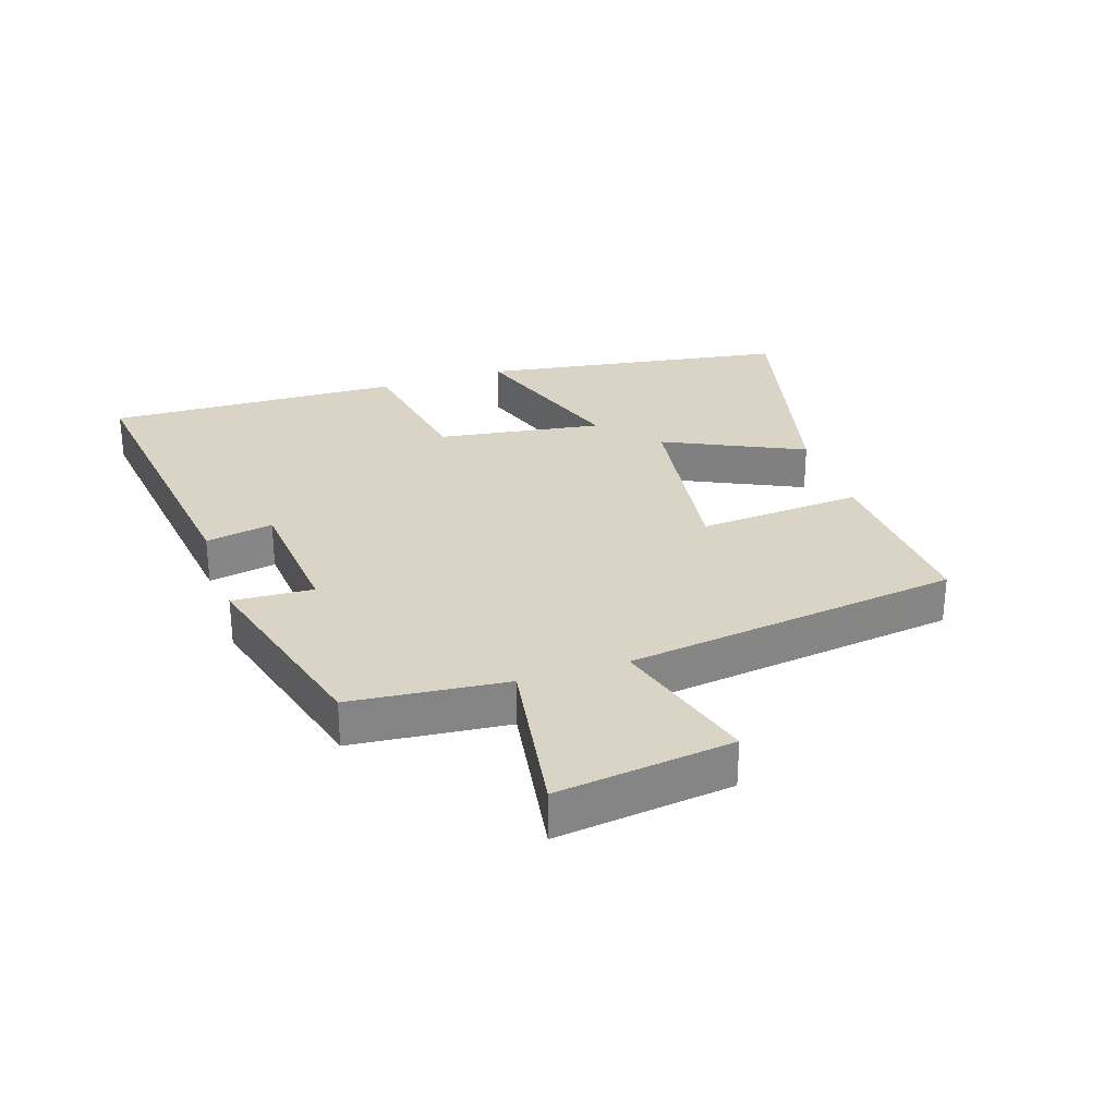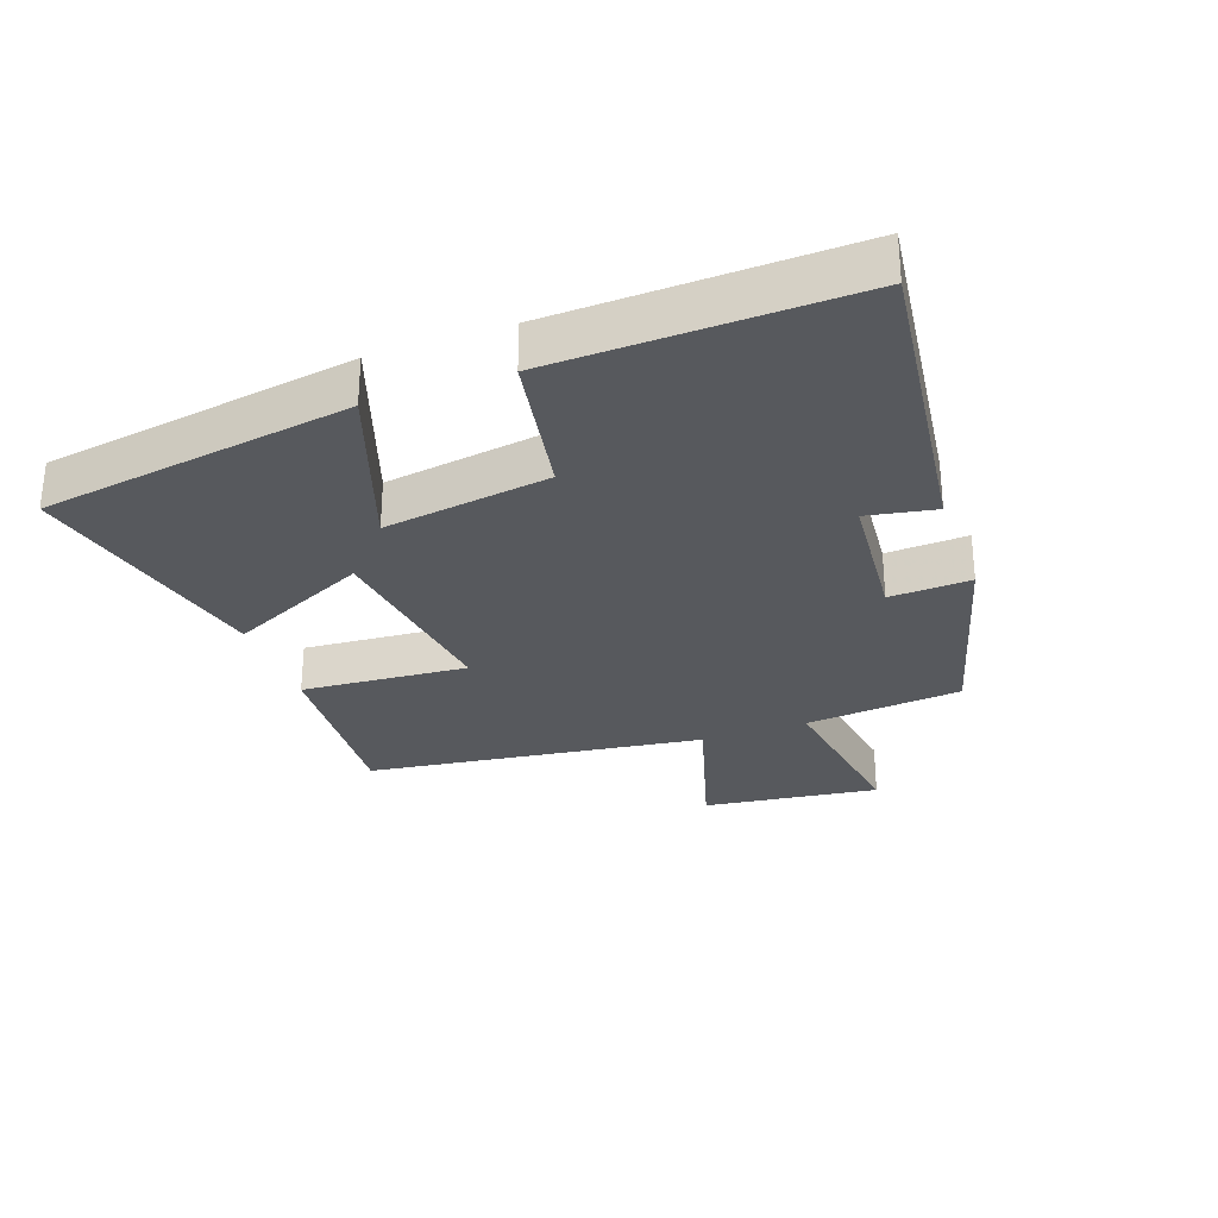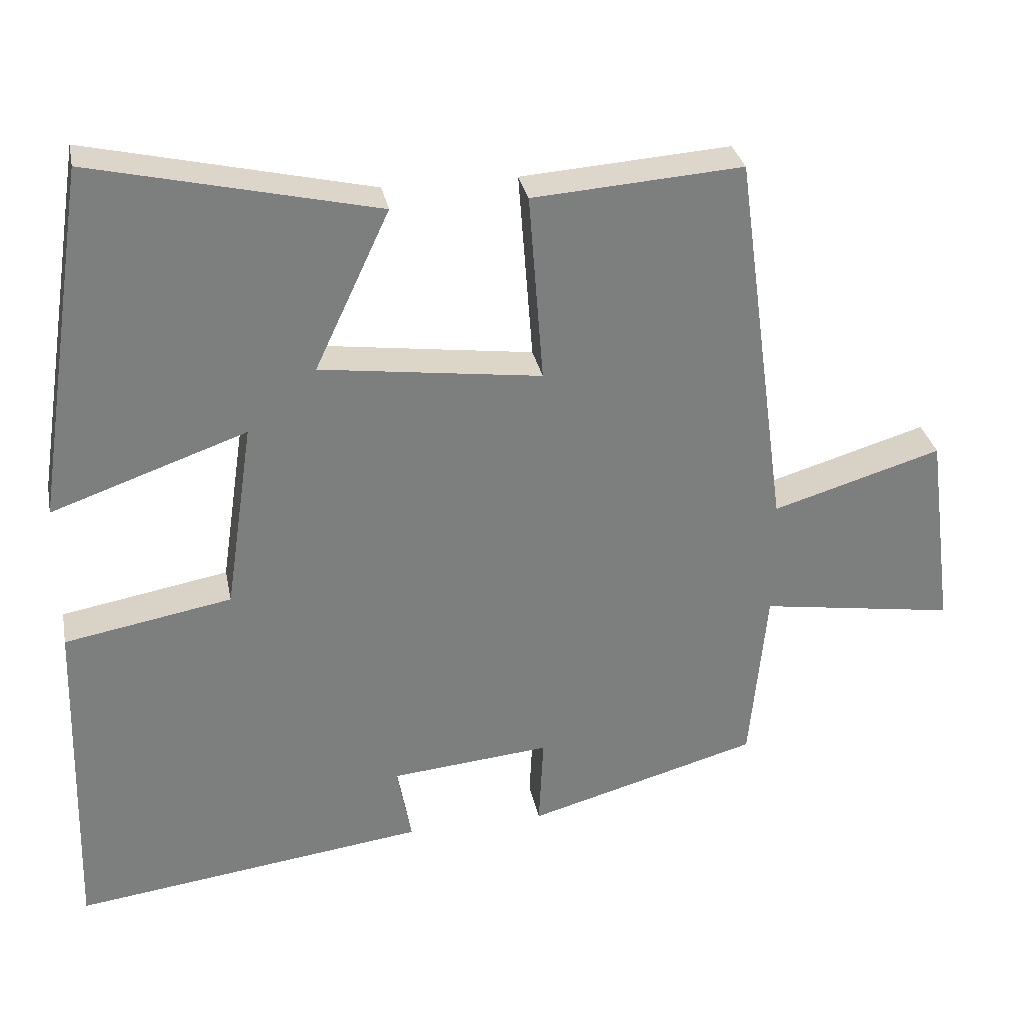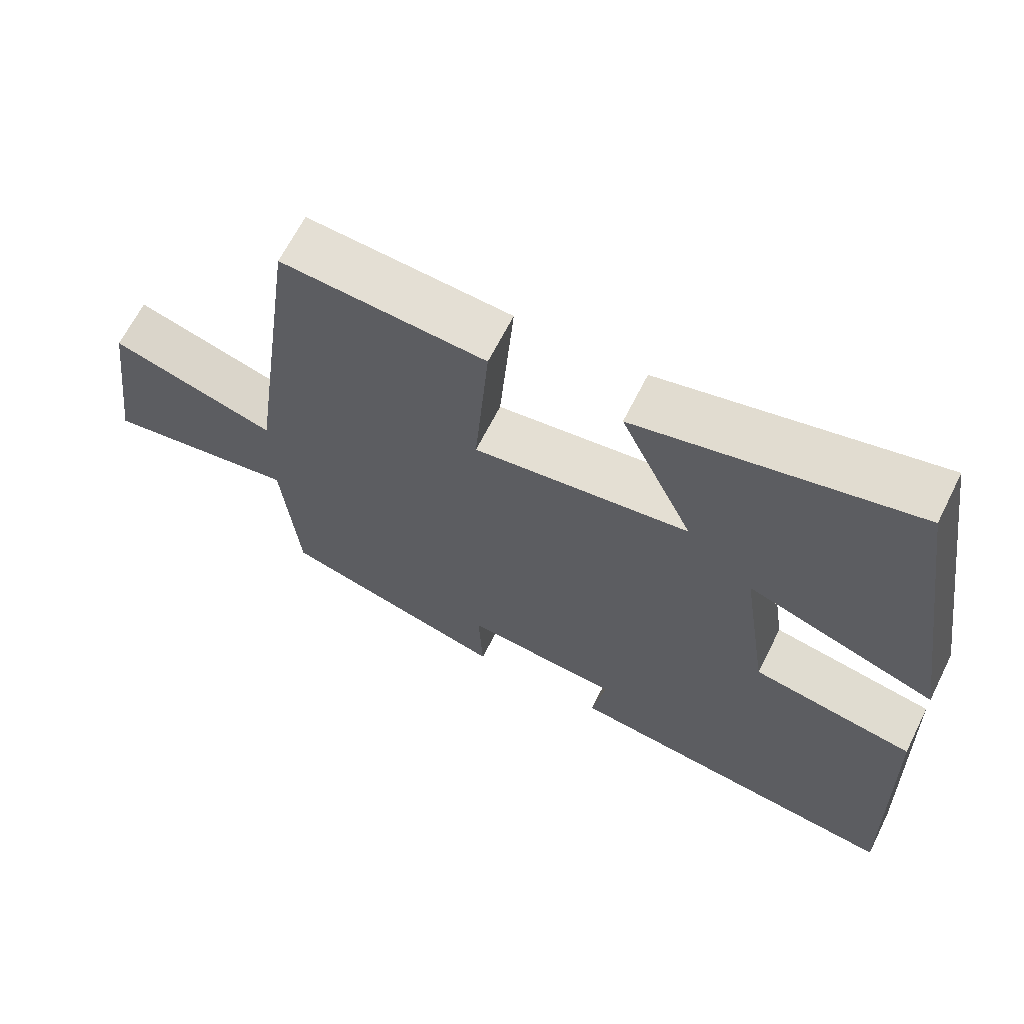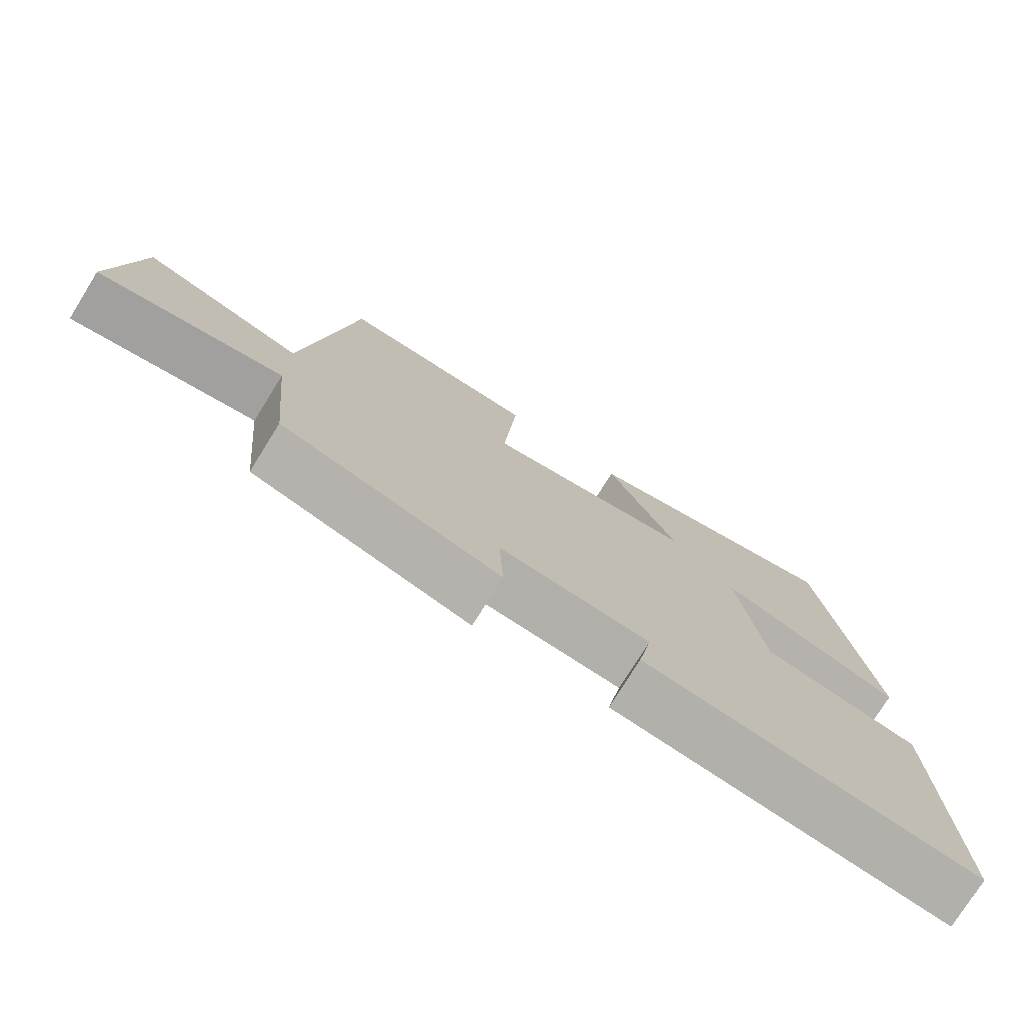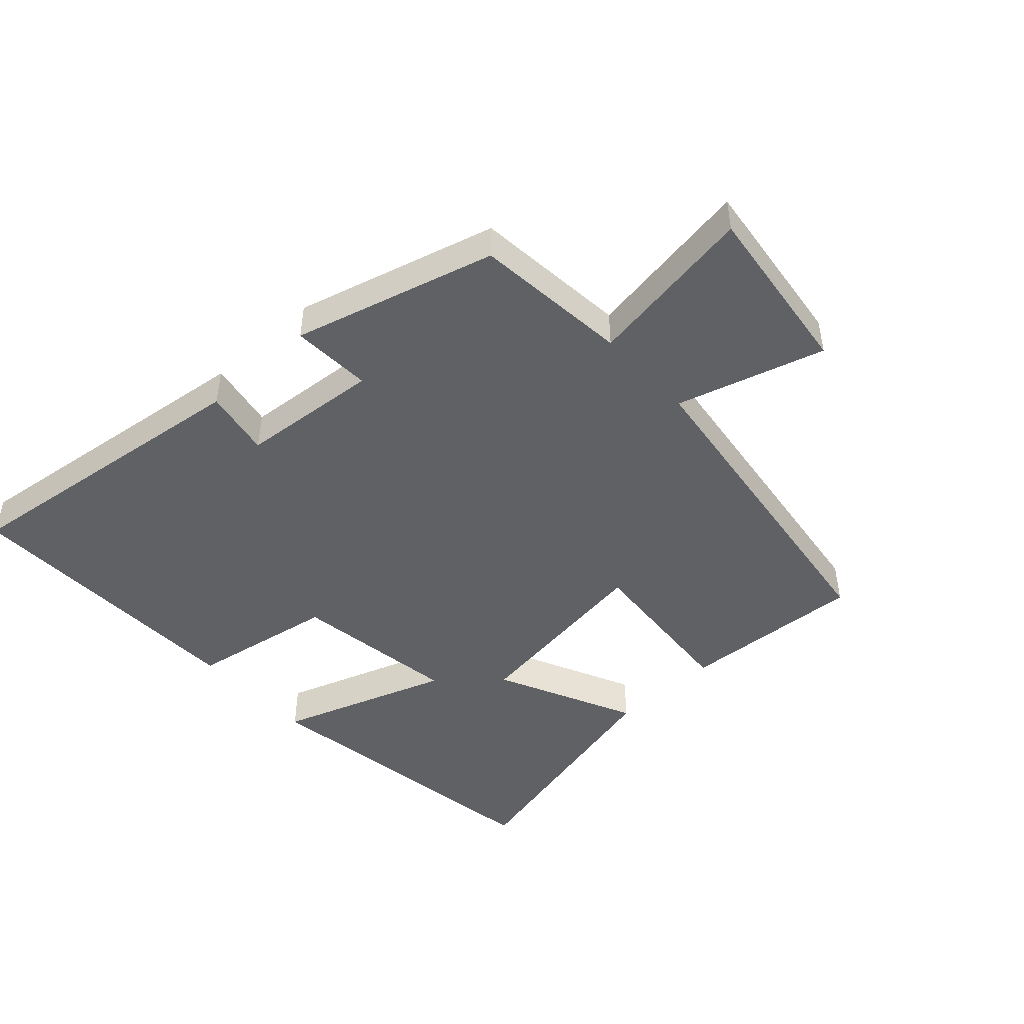
<metadata>
{"format":"obj","ext":"obj","renderer":"f3d","projection":"perspective","resolution":1024,"background":"white","views":[{"elev":28.9,"azim":-108.1,"up":"+Y"},{"elev":-29.4,"azim":109.9,"up":"+Y"},{"elev":31.1,"azim":168.9,"up":"+Z"},{"elev":65.3,"azim":26.6,"up":"+Z"},{"elev":-76.1,"azim":-31.9,"up":"+Z"},{"elev":-47.0,"azim":-137.3,"up":"+Y"}]}
</metadata>
<code>
v 0.513 0.07 -0.563
v 0.031 0.07 -0.5
v 0.051 0.07 -0.394
v -0.167 0.07 -0.374
v -0.161 0.07 -0.5
v -0.477 0.07 -0.412
v -0.5 0.07 -0.168
v -0.767 0.07 -0.209
v -0.731 0.07 0.065
v -0.5 0.07 -0.004
v -0.428 0.07 0.52
v -0.142 0.07 0.5
v -0.162 0.07 0.242
v 0.14 0.07 0.282
v 0.038 0.07 0.5
v 0.426 0.07 0.59
v 0.5 0.07 0.106
v 0.234 0.07 0.199
v 0.272 0.07 -0.059
v 0.5 0.07 -0.1
v 0.513 0 -0.563
v 0.031 0 -0.5
v 0.051 0 -0.394
v -0.167 0 -0.374
v -0.161 0 -0.5
v -0.477 0 -0.412
v -0.5 0 -0.168
v -0.767 0 -0.209
v -0.731 0 0.065
v -0.5 0 -0.004
v -0.428 0 0.52
v -0.142 0 0.5
v -0.162 0 0.242
v 0.14 0 0.282
v 0.038 0 0.5
v 0.426 0 0.59
v 0.5 0 0.106
v 0.234 0 0.199
v 0.272 0 -0.059
v 0.5 0 -0.1
f 19 20 1 2
f 18 19 2 3
f 15 16 17 18
f 14 15 18
f 13 14 18 3
f 10 11 12 13
f 10 13 3 4
f 7 8 9 10
f 6 7 10
f 4 5 6 10
f 22 21 40 39
f 23 22 39 38
f 38 37 36 35
f 38 35 34
f 23 38 34 33
f 33 32 31 30
f 24 23 33 30
f 30 29 28 27
f 30 27 26
f 30 26 25 24
f 1 21 22 2
f 2 22 23 3
f 3 23 24 4
f 4 24 25 5
f 5 25 26 6
f 6 26 27 7
f 7 27 28 8
f 8 28 29 9
f 9 29 30 10
f 10 30 31 11
f 11 31 32 12
f 12 32 33 13
f 13 33 34 14
f 14 34 35 15
f 15 35 36 16
f 16 36 37 17
f 17 37 38 18
f 18 38 39 19
f 19 39 40 20
f 20 40 21 1

</code>
